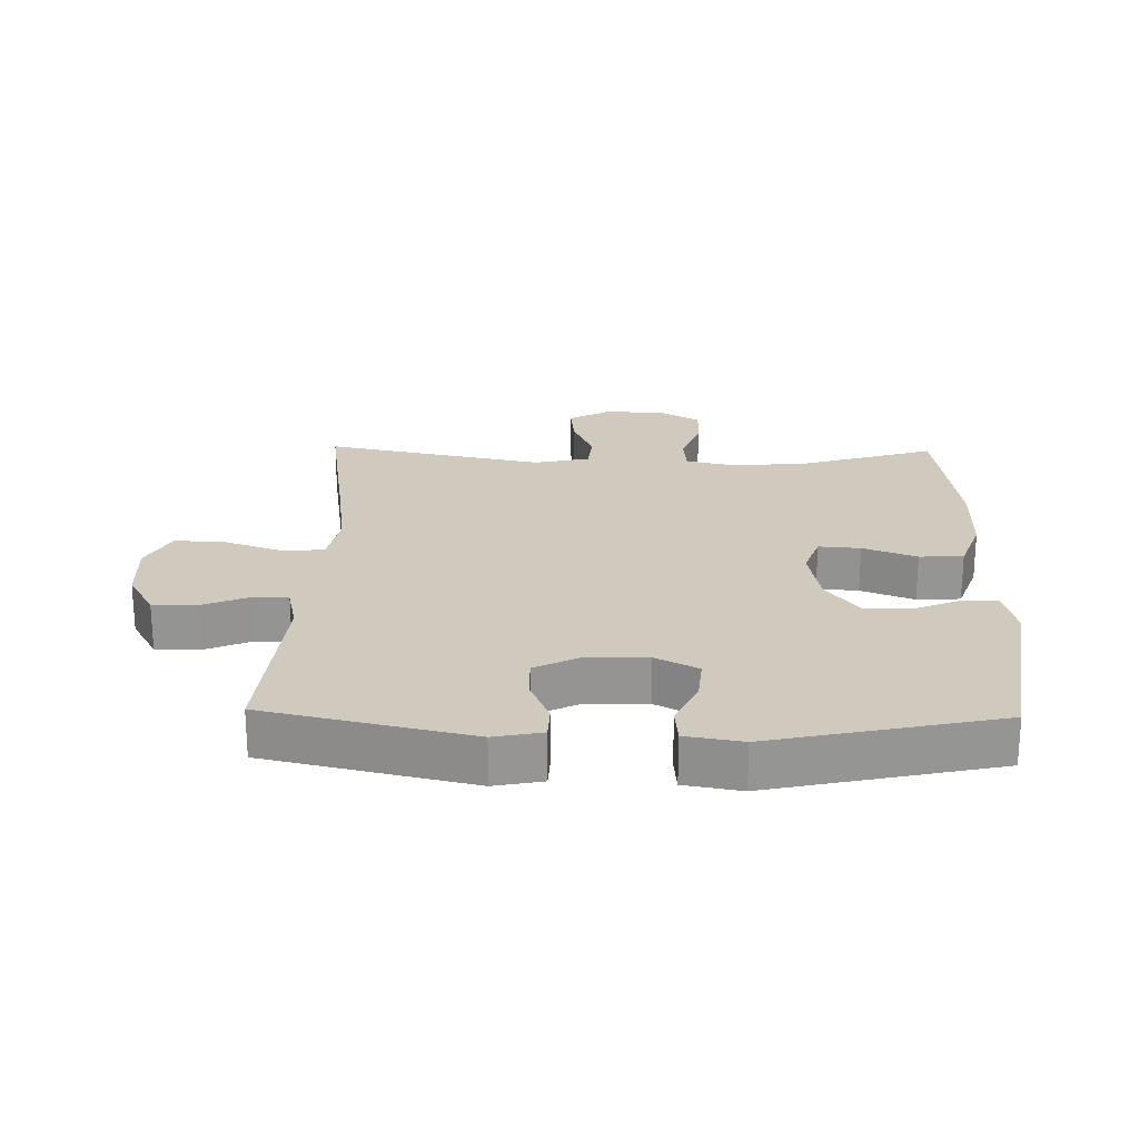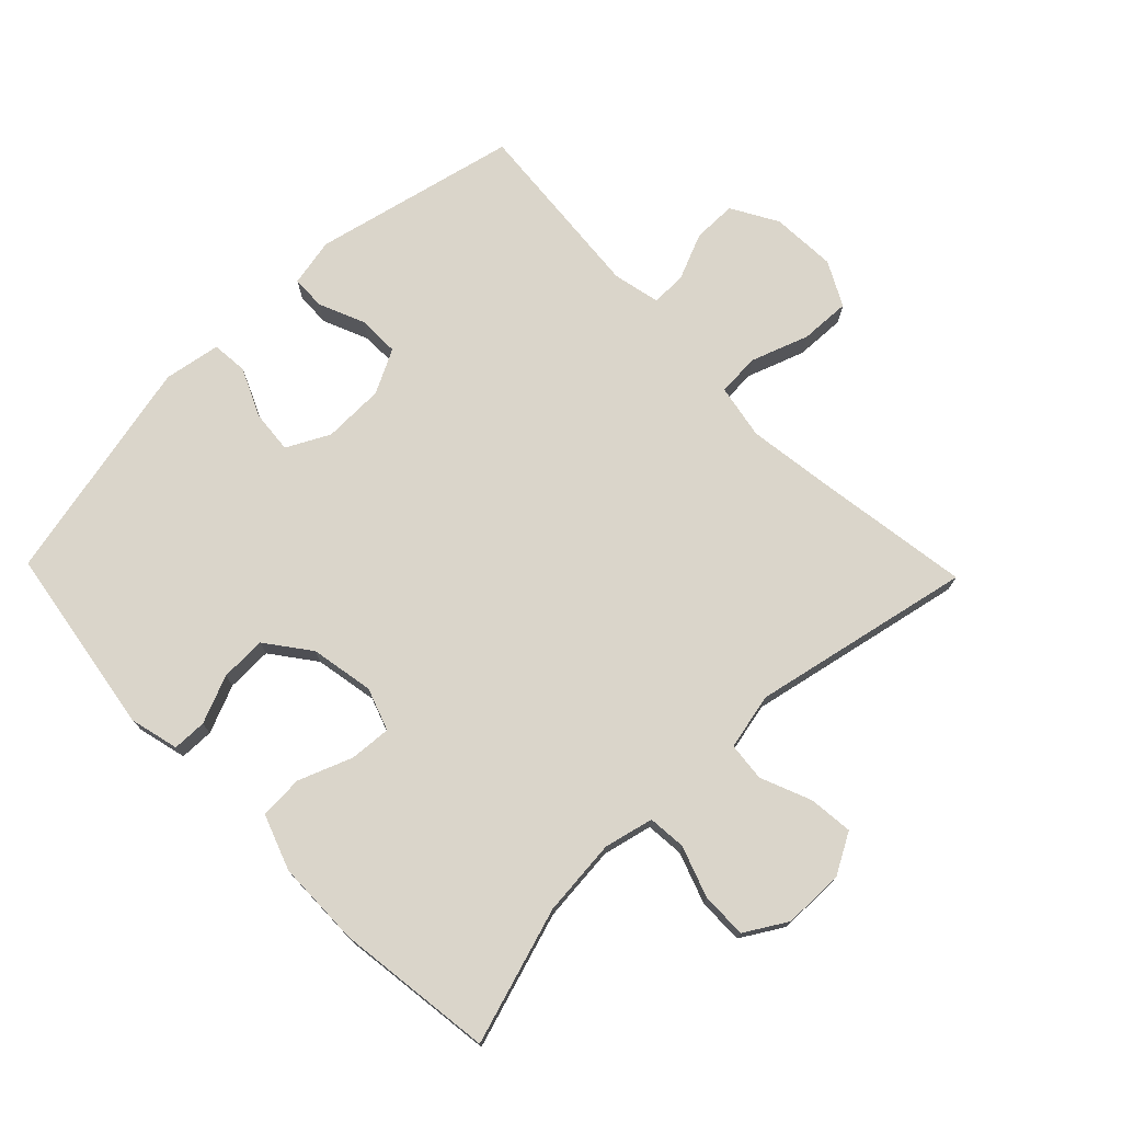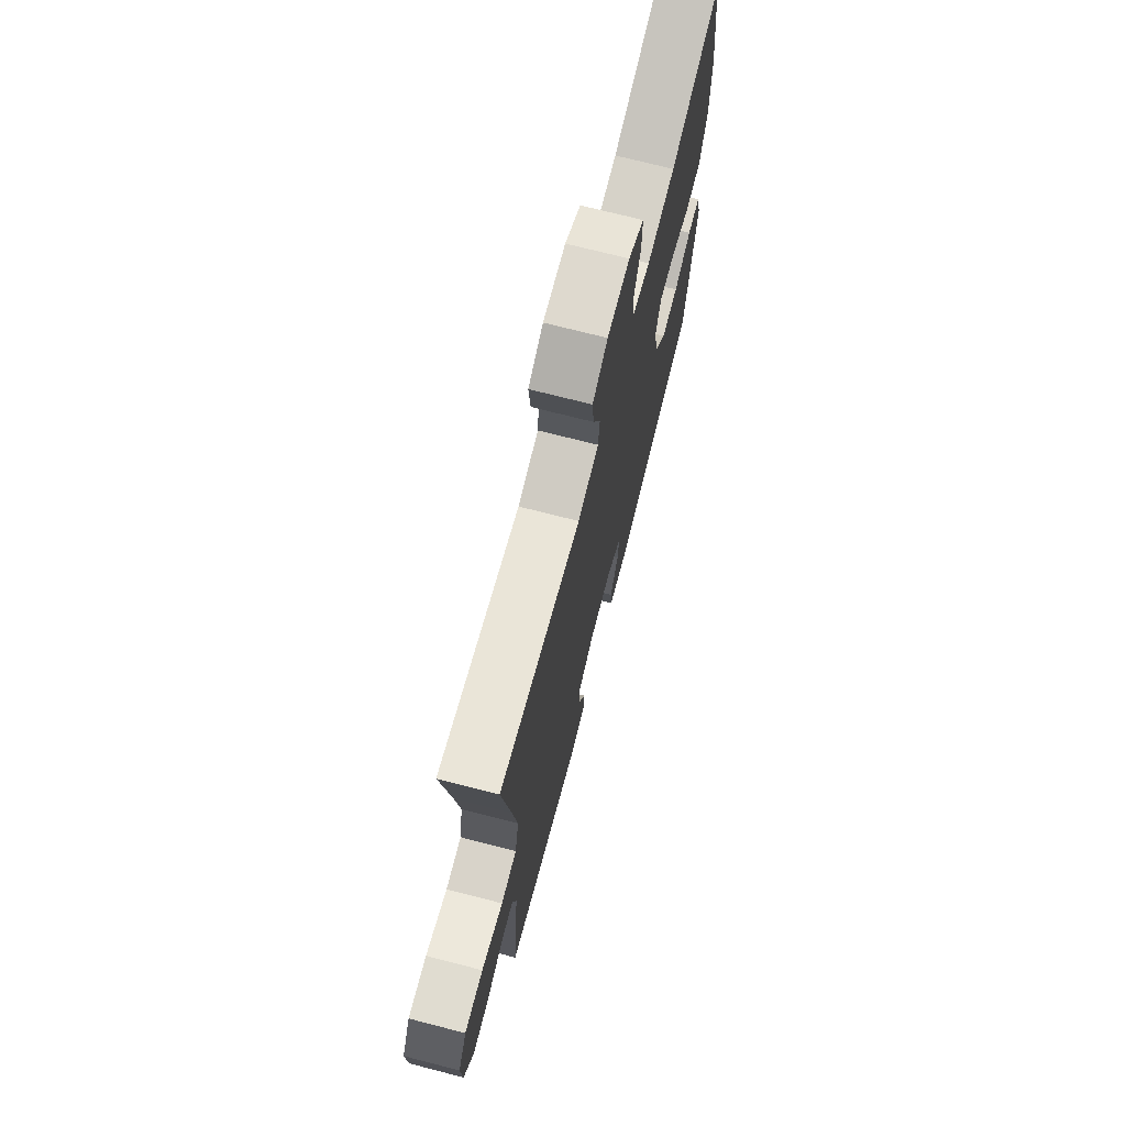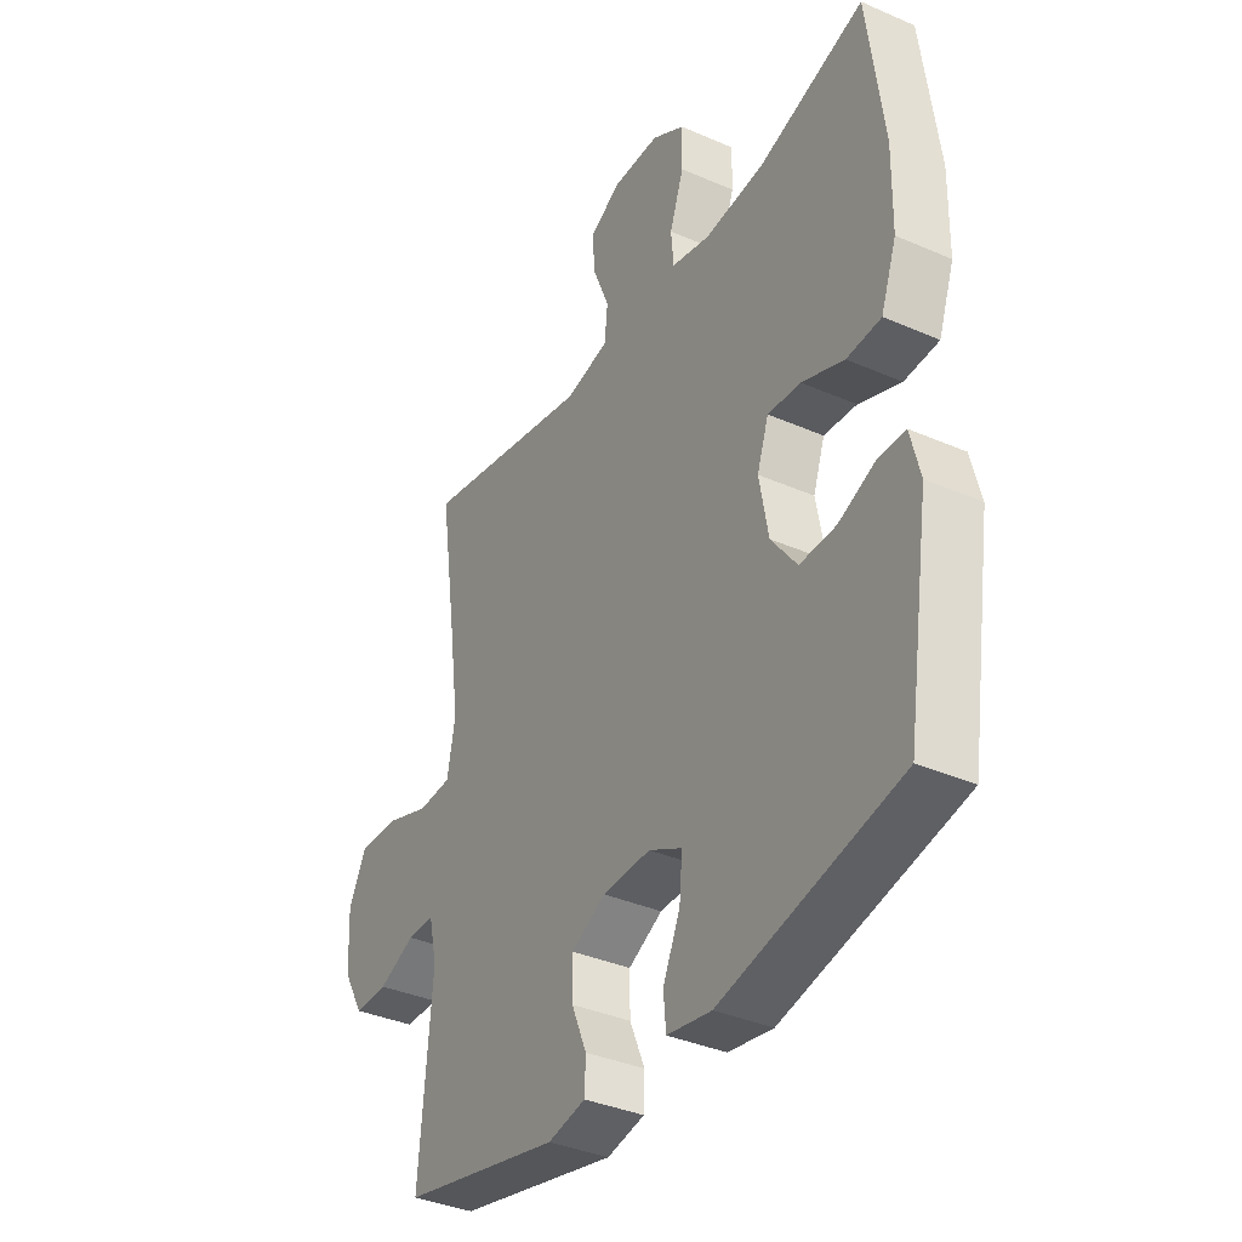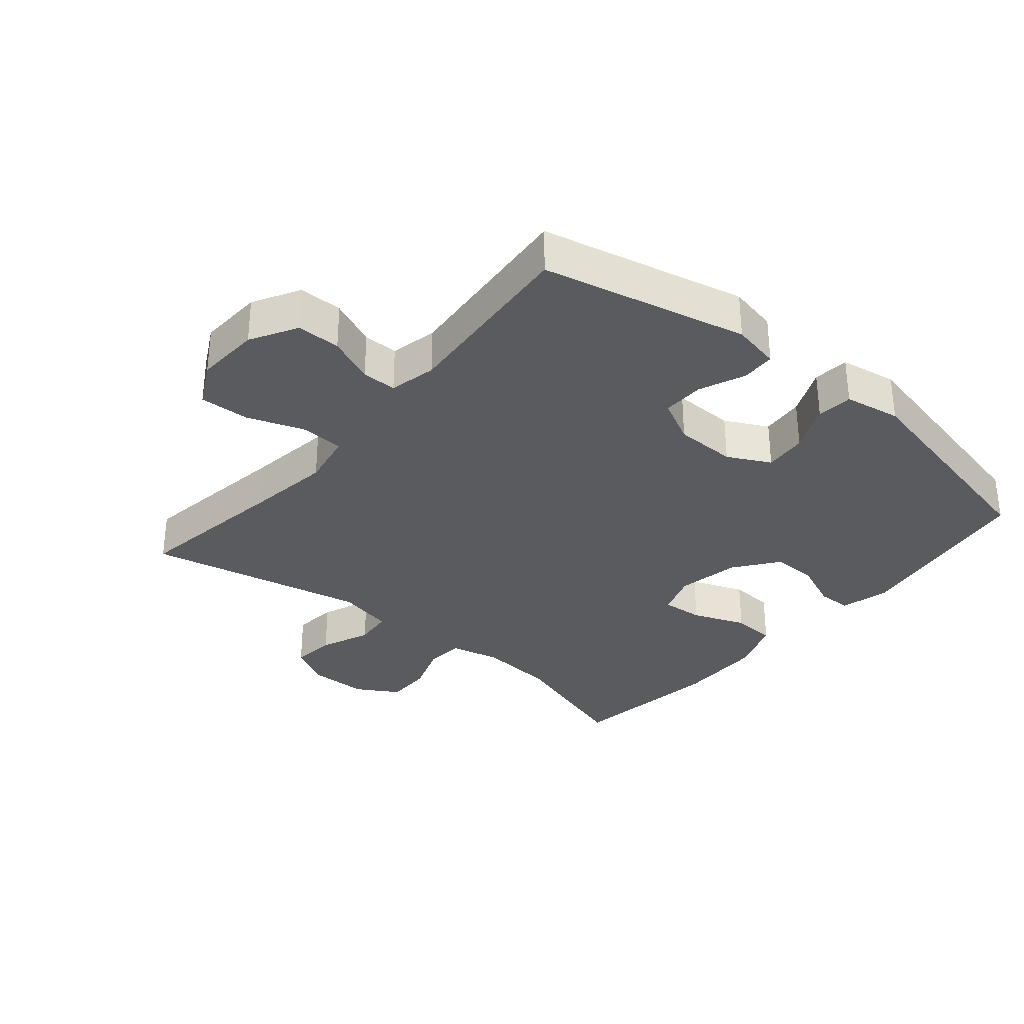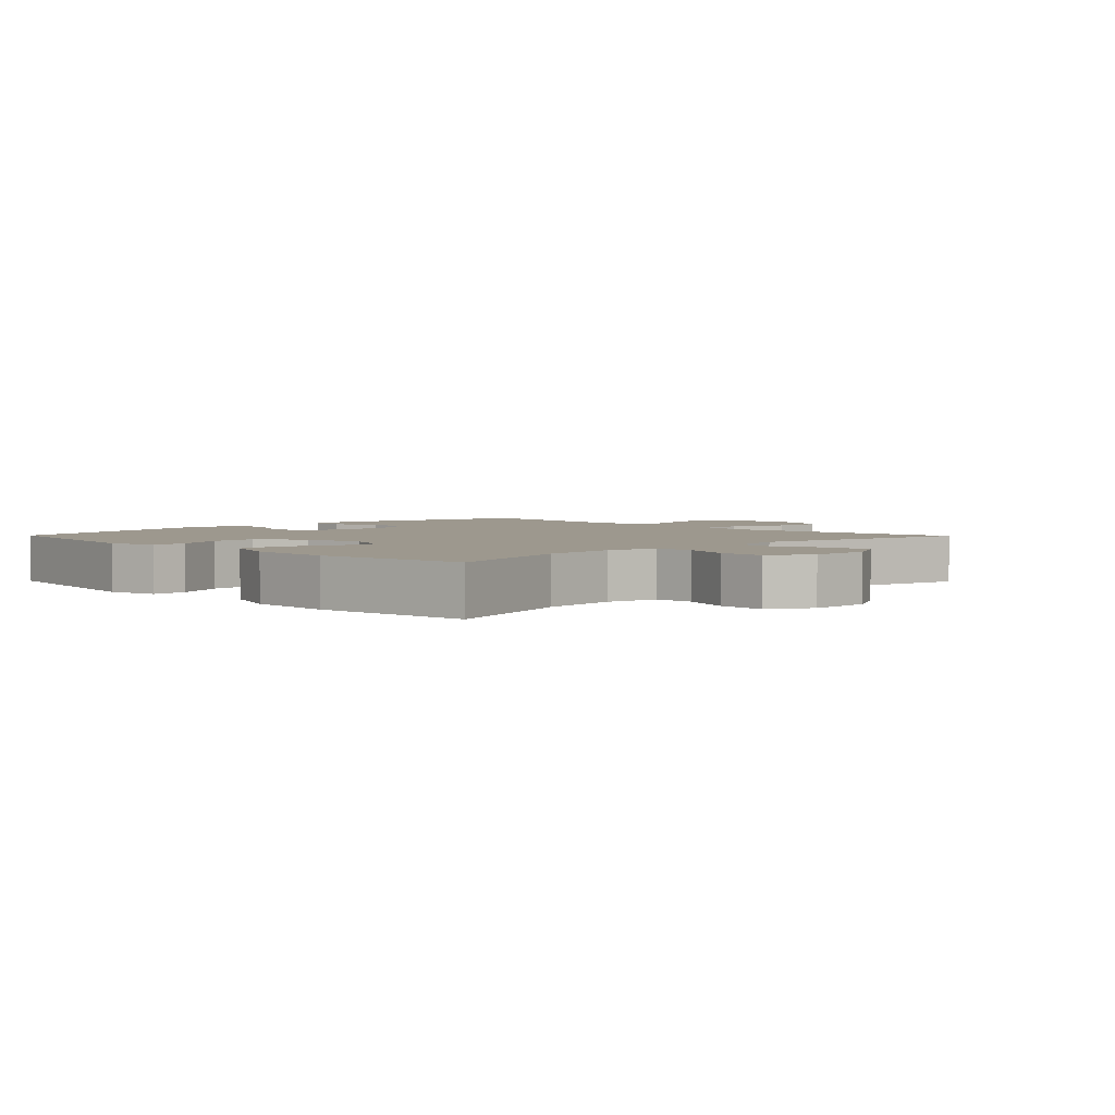
<metadata>
{"format":"obj","ext":"obj","renderer":"f3d","projection":"perspective","resolution":1024,"background":"white","views":[{"elev":22.9,"azim":-178.7,"up":"+Y"},{"elev":74.2,"azim":-44.1,"up":"+Y"},{"elev":72.0,"azim":104.4,"up":"+Z"},{"elev":-36.7,"azim":-119.5,"up":"+Z"},{"elev":-32.4,"azim":140.0,"up":"+Y"},{"elev":3.2,"azim":-44.4,"up":"+Y"}]}
</metadata>
<code>
v -0.5 0.07 0.5
v -0.29 0.07 0.434
v -0.171 0.07 0.423
v -0.094 0.07 0.441
v -0.089 0.07 0.5
v -0.117 0.07 0.579
v -0.118 0.07 0.65
v -0.053 0.07 0.689
v 0.041 0.07 0.69
v 0.104 0.07 0.655
v 0.097 0.07 0.586
v 0.065 0.07 0.508
v 0.071 0.07 0.448
v 0.158 0.07 0.429
v 0.5 0.07 0.5
v 0.464 0.07 0.258
v 0.446 0.07 0.126
v 0.462 0.07 0.041
v 0.528 0.07 0.037
v 0.618 0.07 0.069
v 0.696 0.07 0.072
v 0.732 0.07 0.003
v 0.727 0.07 -0.098
v 0.686 0.07 -0.17
v 0.618 0.07 -0.17
v 0.545 0.07 -0.139
v 0.491 0.07 -0.139
v 0.475 0.07 -0.212
v 0.5 0.07 -0.5
v 0.182 0.07 -0.572
v 0.107 0.07 -0.557
v 0.105 0.07 -0.504
v 0.135 0.07 -0.433
v 0.136 0.07 -0.368
v 0.068 0.07 -0.333
v -0.028 0.07 -0.331
v -0.094 0.07 -0.365
v -0.088 0.07 -0.432
v -0.054 0.07 -0.507
v -0.059 0.07 -0.563
v -0.147 0.07 -0.578
v -0.5 0.07 -0.5
v -0.546 0.07 -0.205
v -0.527 0.07 -0.129
v -0.474 0.07 -0.128
v -0.4 0.07 -0.159
v -0.329 0.07 -0.161
v -0.278 0.07 -0.093
v -0.26 0.07 0.005
v -0.283 0.07 0.071
v -0.348 0.07 0.066
v -0.431 0.07 0.034
v -0.499 0.07 0.038
v -0.53 0.07 0.124
v -0.532 0.07 0.256
v -0.5 0 0.5
v -0.29 0 0.434
v -0.171 0 0.423
v -0.094 0 0.441
v -0.089 0 0.5
v -0.117 0 0.579
v -0.118 0 0.65
v -0.053 0 0.689
v 0.041 0 0.69
v 0.104 0 0.655
v 0.097 0 0.586
v 0.065 0 0.508
v 0.071 0 0.448
v 0.158 0 0.429
v 0.5 0 0.5
v 0.464 0 0.258
v 0.446 0 0.126
v 0.462 0 0.041
v 0.528 0 0.037
v 0.618 0 0.069
v 0.696 0 0.072
v 0.732 0 0.003
v 0.727 0 -0.098
v 0.686 0 -0.17
v 0.618 0 -0.17
v 0.545 0 -0.139
v 0.491 0 -0.139
v 0.475 0 -0.212
v 0.5 0 -0.5
v 0.182 0 -0.572
v 0.107 0 -0.557
v 0.105 0 -0.504
v 0.135 0 -0.433
v 0.136 0 -0.368
v 0.068 0 -0.333
v -0.028 0 -0.331
v -0.094 0 -0.365
v -0.088 0 -0.432
v -0.054 0 -0.507
v -0.059 0 -0.563
v -0.147 0 -0.578
v -0.5 0 -0.5
v -0.546 0 -0.205
v -0.527 0 -0.129
v -0.474 0 -0.128
v -0.4 0 -0.159
v -0.329 0 -0.161
v -0.278 0 -0.093
v -0.26 0 0.005
v -0.283 0 0.071
v -0.348 0 0.066
v -0.431 0 0.034
v -0.499 0 0.038
v -0.53 0 0.124
v -0.532 0 0.256
f 55 1 2
f 54 55 2
f 53 54 2
f 52 53 2
f 51 52 2
f 50 51 2 3
f 49 50 3 4
f 48 49 4
f 44 45 46
f 43 44 46
f 42 43 46
f 41 42 46
f 40 41 46
f 39 40 46
f 38 39 46
f 37 38 46 47
f 36 37 47 48
f 31 32 33
f 30 31 33
f 29 30 33
f 28 29 33
f 27 28 33 34
f 24 25 26
f 23 24 26
f 22 23 26
f 21 22 26
f 20 21 26
f 19 20 26
f 18 19 26 27
f 27 34 35
f 18 27 35
f 17 18 35
f 14 15 16
f 36 48 4
f 35 36 4
f 17 35 4
f 16 17 4
f 14 16 4
f 13 14 4
f 10 11 12
f 9 10 12
f 8 9 12
f 7 8 12
f 6 7 12
f 5 6 12
f 4 5 12 13
f 57 56 110
f 57 110 109
f 57 109 108
f 57 108 107
f 57 107 106
f 58 57 106 105
f 59 58 105 104
f 59 104 103
f 101 100 99
f 101 99 98
f 101 98 97
f 101 97 96
f 101 96 95
f 101 95 94
f 101 94 93
f 102 101 93 92
f 103 102 92 91
f 88 87 86
f 88 86 85
f 88 85 84
f 88 84 83
f 89 88 83 82
f 81 80 79
f 81 79 78
f 81 78 77
f 81 77 76
f 81 76 75
f 81 75 74
f 82 81 74 73
f 90 89 82
f 90 82 73
f 90 73 72
f 71 70 69
f 59 103 91
f 59 91 90
f 59 90 72
f 59 72 71
f 59 71 69
f 59 69 68
f 67 66 65
f 67 65 64
f 67 64 63
f 67 63 62
f 67 62 61
f 67 61 60
f 68 67 60 59
f 1 56 57 2
f 2 57 58 3
f 3 58 59 4
f 4 59 60 5
f 5 60 61 6
f 6 61 62 7
f 7 62 63 8
f 8 63 64 9
f 9 64 65 10
f 10 65 66 11
f 11 66 67 12
f 12 67 68 13
f 13 68 69 14
f 14 69 70 15
f 15 70 71 16
f 16 71 72 17
f 17 72 73 18
f 18 73 74 19
f 19 74 75 20
f 20 75 76 21
f 21 76 77 22
f 22 77 78 23
f 23 78 79 24
f 24 79 80 25
f 25 80 81 26
f 26 81 82 27
f 27 82 83 28
f 28 83 84 29
f 29 84 85 30
f 30 85 86 31
f 31 86 87 32
f 32 87 88 33
f 33 88 89 34
f 34 89 90 35
f 35 90 91 36
f 36 91 92 37
f 37 92 93 38
f 38 93 94 39
f 39 94 95 40
f 40 95 96 41
f 41 96 97 42
f 42 97 98 43
f 43 98 99 44
f 44 99 100 45
f 45 100 101 46
f 46 101 102 47
f 47 102 103 48
f 48 103 104 49
f 49 104 105 50
f 50 105 106 51
f 51 106 107 52
f 52 107 108 53
f 53 108 109 54
f 54 109 110 55
f 55 110 56 1

</code>
